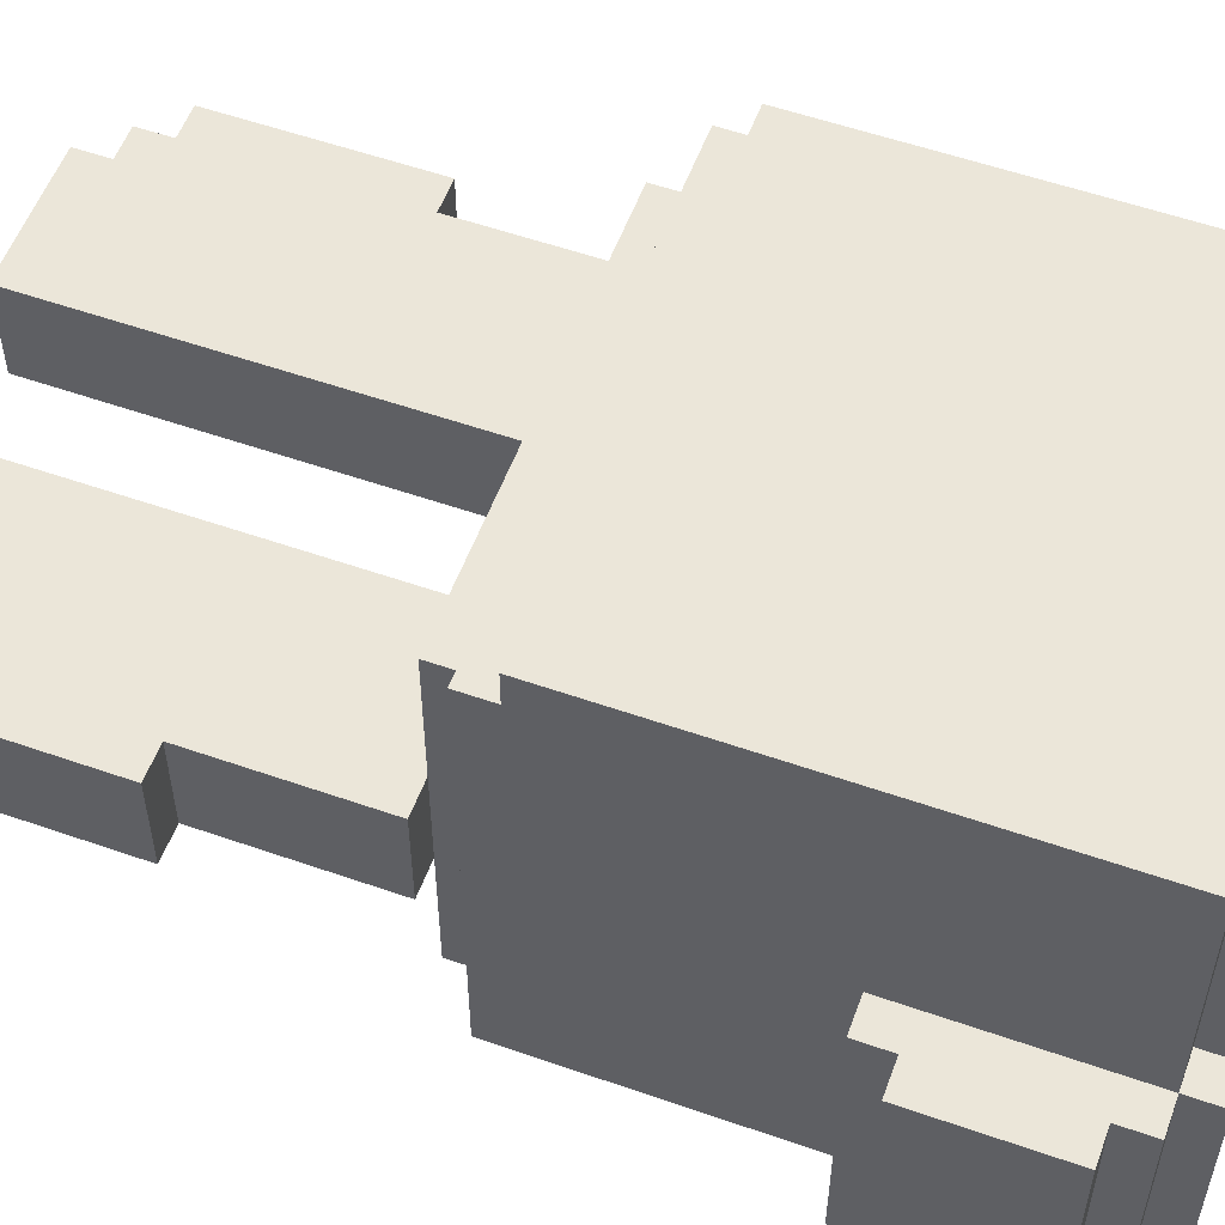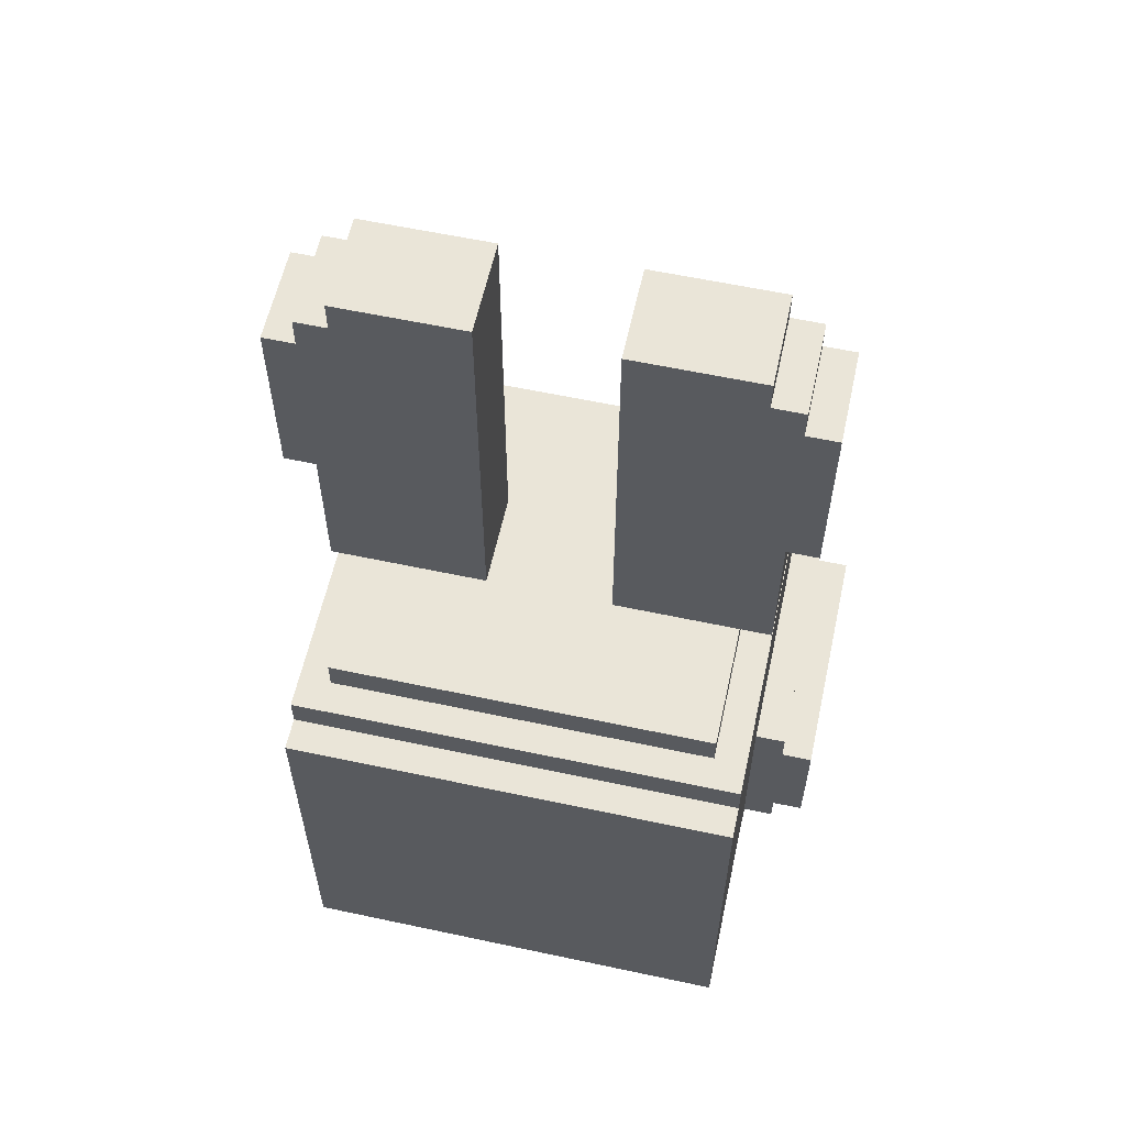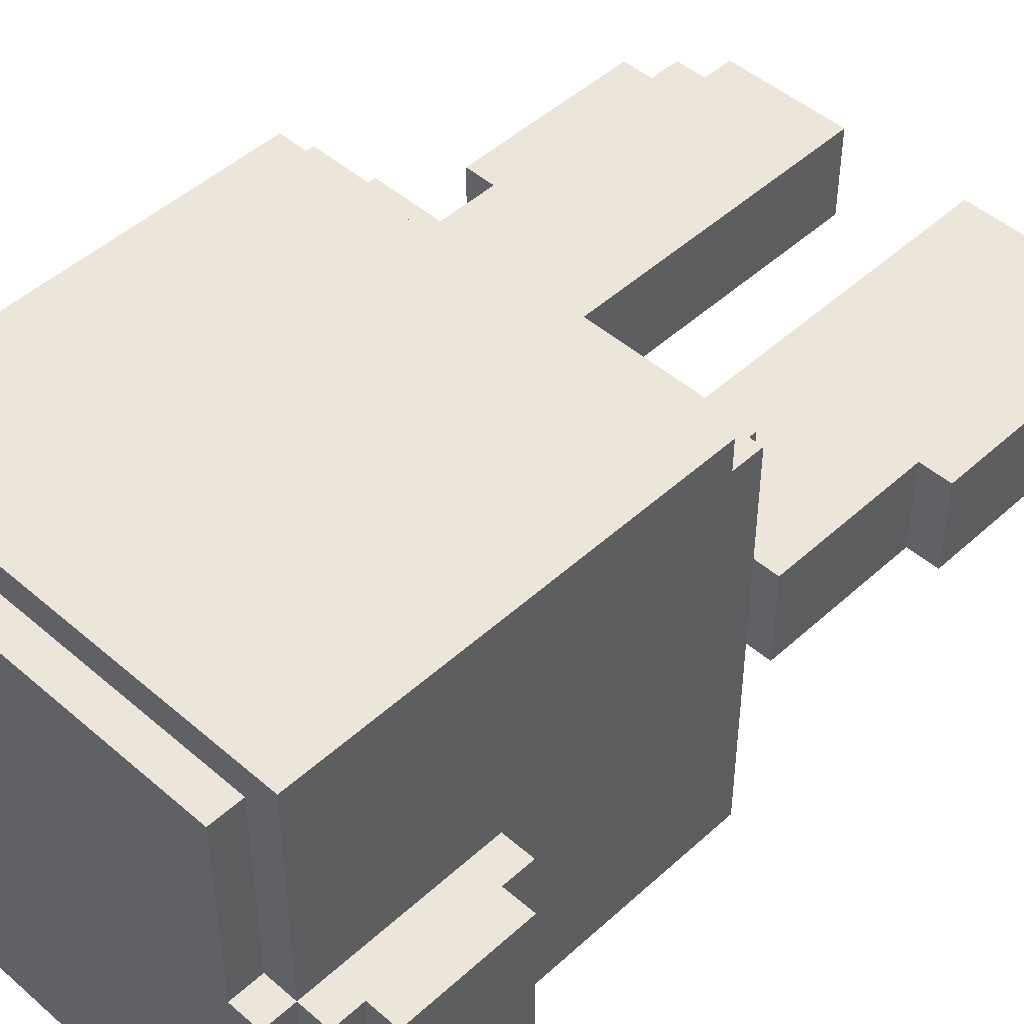
<metadata>
{"format":"obj","ext":"obj","renderer":"f3d","projection":"perspective","resolution":1024,"background":"white","views":[{"elev":55.6,"azim":110.2,"up":"+Y"},{"elev":59.5,"azim":-167.6,"up":"+Z"},{"elev":47.5,"azim":-135.7,"up":"+Y"}]}
</metadata>
<code>
g avatar_magical_rabbit_head_mesh
v 0.25 0.03125 -0.4219
v 0.25 -0.2188 -0.4219
v 0.25 -0.2188 -0.2344
v 0.25 0.03125 -0.2344
v 0.2188 0.03125 -0.4219
v 0.2188 0.03125 -0.4531
v 0.2188 -0.2188 -0.4531
v 0.2188 -0.2188 -0.4219
v 0.2188 0.25 -0.4219
v 0.2188 0.2187 -0.01562
v 0.2188 0.25 -0.01562
v 0.2188 0.03125 -0.2344
v 0.2188 -0.1875 -0.2344
v 0.2188 -0.1875 0.01562
v 0.2188 0.2187 0.01562
v 0.2188 0.03125 -0.4219
v 0.1875 0.2188 -0.4219
v 0.1875 0.2188 -0.4531
v 0.1875 0.03125 -0.4531
v 0.1875 0.03125 -0.4219
v 0.1562 -0.1875 -0.3281
v 0.1562 -0.1875 -0.3594
v 0.1562 -0.2188 -0.3594
v 0.1562 -0.2188 -0.3281
v 0.0625 -0.1875 -0.3594
v 0.0625 -0.1875 -0.4219
v 0.0625 -0.2187 -0.4219
v 0.0625 -0.2187 -0.3594
v 0.0625 -0.2188 -0.2344
v 0.0625 -0.2188 -0.2656
v 0.0625 -0.25 -0.2656
v 0.0625 -0.25 -0.2344
v 0.03125 -0.2188 -0.2656
v 0.03125 -0.2188 -0.2969
v 0.03125 -0.25 -0.2969
v 0.03125 -0.25 -0.2656
v -0.1562 -0.1875 -0.3906
v -0.1562 -0.1875 -0.4219
v -0.1562 -0.2187 -0.4219
v -0.1562 -0.2188 -0.3906
v -0.1875 -0.1875 -0.3281
v -0.1875 -0.1875 -0.3906
v -0.1875 -0.2188 -0.3906
v -0.1875 -0.2187 -0.3281
v 0.1875 -0.1875 -0.3281
v 0.1875 -0.2188 -0.3281
v 0.1875 -0.2188 -0.3906
v 0.1875 -0.1875 -0.3906
v 0.1562 -0.1875 -0.3906
v 0.1562 -0.2188 -0.3906
v 0.1562 -0.2188 -0.4219
v 0.1562 -0.1875 -0.4219
v -0.03125 -0.2188 -0.2656
v -0.03125 -0.25 -0.2656
v -0.03125 -0.25 -0.2969
v -0.03125 -0.2188 -0.2969
v -0.0625 -0.1875 -0.3594
v -0.0625 -0.2187 -0.3594
v -0.0625 -0.2187 -0.4219
v -0.0625 -0.1875 -0.4219
v -0.0625 -0.2188 -0.2344
v -0.0625 -0.25 -0.2344
v -0.0625 -0.25 -0.2656
v -0.0625 -0.2188 -0.2656
v -0.1562 -0.1875 -0.3281
v -0.1562 -0.2187 -0.3281
v -0.1562 -0.2187 -0.3594
v -0.1562 -0.1875 -0.3594
v -0.1875 0.2188 -0.4219
v -0.1875 0.03125 -0.4219
v -0.1875 0.03125 -0.4531
v -0.1875 0.2188 -0.4531
v -0.2187 0.03125 -0.4219
v -0.2188 -0.2187 -0.4219
v -0.2188 -0.2188 -0.4531
v -0.2188 0.03125 -0.4531
v -0.2188 0.03125 -0.2344
v -0.2187 0.2188 -0.01562
v -0.2188 -0.1875 -0.2344
v -0.2188 -0.1875 0.01562
v -0.2187 0.2188 0.01562
v -0.2187 0.25 -0.4219
v -0.2187 0.03125 -0.4219
v -0.2187 0.25 -0.01562
v -0.2187 0.25 -0.4219
v 0.2188 0.25 -0.4219
v 0.2188 0.25 -0.01562
v -0.2187 0.25 -0.01562
v -0.1875 0.2188 -0.4531
v 0.1875 0.2188 -0.4531
v 0.1875 0.2188 -0.4219
v -0.1875 0.2188 -0.4219
v -0.2187 0.2188 -0.01562
v 0.2188 0.2187 -0.01562
v 0.2188 0.2187 0.01562
v -0.2187 0.2188 0.01562
v 0.25 0.03125 -0.2344
v 0.2188 0.03125 -0.2344
v 0.2188 0.03125 -0.4219
v 0.25 0.03125 -0.4219
v 0.1875 0.03125 -0.4531
v 0.2188 0.03125 -0.4531
v 0.2188 0.03125 -0.4219
v 0.1875 0.03125 -0.4219
v -0.2188 0.03125 -0.4531
v -0.1875 0.03125 -0.4531
v -0.1875 0.03125 -0.4219
v -0.2187 0.03125 -0.4219
v -0.25 0.03125 -0.4219
v -0.2187 0.03125 -0.4219
v -0.2188 0.03125 -0.2344
v -0.25 0.03125 -0.2344
v -0.2188 -0.1875 -0.2344
v -0.2188 -0.1875 0.01562
v 0.2188 -0.1875 0.01562
v 0.2188 -0.1875 -0.2344
v 0.2188 -0.2188 -0.4219
v 0.25 -0.2188 -0.2344
v 0.25 -0.2188 -0.4219
v 0.1875 -0.2188 -0.3906
v 0.2188 -0.2188 -0.4531
v 0.1562 -0.2188 -0.4219
v 0.1562 -0.2188 -0.3906
v 0.1875 -0.2188 -0.3281
v 0.1562 -0.2188 -0.3281
v 0.0625 -0.2188 -0.2656
v 0.0625 -0.2187 -0.4219
v -0.2188 -0.2188 -0.4531
v -0.0625 -0.2187 -0.4219
v -0.0625 -0.2187 -0.3594
v 0.0625 -0.2187 -0.3594
v 0.1562 -0.2188 -0.3594
v -0.1562 -0.2187 -0.4219
v -0.1875 -0.2188 -0.3906
v -0.2188 -0.2187 -0.4219
v -0.1875 -0.2187 -0.3281
v -0.25 -0.2188 -0.2344
v -0.25 -0.2187 -0.4219
v -0.1562 -0.2188 -0.3906
v -0.03125 -0.2188 -0.2969
v 0.03125 -0.2188 -0.2969
v 0.03125 -0.2188 -0.2656
v -0.0625 -0.2188 -0.2656
v -0.1562 -0.2187 -0.3281
v -0.03125 -0.2188 -0.2656
v -0.0625 -0.2188 -0.2344
v -0.1562 -0.2187 -0.3594
v 0.0625 -0.2188 -0.2344
v 0.03125 -0.25 -0.2656
v 0.0625 -0.25 -0.2344
v 0.0625 -0.25 -0.2656
v -0.03125 -0.25 -0.2656
v -0.03125 -0.25 -0.2969
v 0.03125 -0.25 -0.2969
v -0.0625 -0.25 -0.2344
v -0.0625 -0.25 -0.2656
v 0.1875 0.03125 -0.4531
v 0.1875 0.2188 -0.4531
v -0.1875 0.2188 -0.4531
v -0.1875 0.03125 -0.4531
v -0.2188 -0.2188 -0.4531
v 0.2188 -0.2188 -0.4531
v 0.2188 0.03125 -0.4531
v -0.2188 0.03125 -0.4531
v 0.1875 0.2188 -0.4219
v 0.2188 0.25 -0.4219
v -0.2187 0.25 -0.4219
v -0.1875 0.2188 -0.4219
v 0.2188 0.03125 -0.4219
v 0.1875 0.03125 -0.4219
v -0.1875 0.03125 -0.4219
v -0.2187 0.03125 -0.4219
v 0.25 -0.2188 -0.4219
v 0.25 0.03125 -0.4219
v 0.2188 0.03125 -0.4219
v 0.2188 -0.2188 -0.4219
v -0.2188 -0.2187 -0.4219
v -0.2187 0.03125 -0.4219
v -0.25 0.03125 -0.4219
v -0.25 -0.2187 -0.4219
v 0.1562 -0.2188 -0.3594
v 0.1562 -0.1875 -0.3594
v 0.0625 -0.1875 -0.3594
v 0.0625 -0.2187 -0.3594
v -0.0625 -0.2187 -0.3594
v -0.0625 -0.1875 -0.3594
v -0.1562 -0.1875 -0.3594
v -0.1562 -0.2187 -0.3594
v 0.1875 -0.2188 -0.3281
v 0.1875 -0.1875 -0.3281
v 0.1562 -0.1875 -0.3281
v 0.1562 -0.2188 -0.3281
v -0.1562 -0.2187 -0.3281
v -0.1562 -0.1875 -0.3281
v -0.1875 -0.1875 -0.3281
v -0.1875 -0.2187 -0.3281
v 0.03125 -0.25 -0.2969
v 0.03125 -0.2188 -0.2969
v -0.03125 -0.2188 -0.2969
v -0.03125 -0.25 -0.2969
v 0.0625 -0.25 -0.2656
v 0.0625 -0.2188 -0.2656
v 0.03125 -0.2188 -0.2656
v 0.03125 -0.25 -0.2656
v -0.03125 -0.25 -0.2656
v -0.03125 -0.2188 -0.2656
v -0.0625 -0.2188 -0.2656
v -0.0625 -0.25 -0.2656
v 0.1562 -0.2188 -0.4219
v 0.0625 -0.2187 -0.4219
v 0.0625 -0.1875 -0.4219
v 0.1562 -0.1875 -0.4219
v -0.0625 -0.2187 -0.4219
v -0.1562 -0.2187 -0.4219
v -0.1562 -0.1875 -0.4219
v -0.0625 -0.1875 -0.4219
v 0.1875 -0.2188 -0.3906
v 0.1562 -0.2188 -0.3906
v 0.1562 -0.1875 -0.3906
v 0.1875 -0.1875 -0.3906
v -0.1562 -0.2188 -0.3906
v -0.1875 -0.2188 -0.3906
v -0.1875 -0.1875 -0.3906
v -0.1562 -0.1875 -0.3906
v 0.2188 -0.1875 -0.2344
v 0.2188 0.03125 -0.2344
v 0.25 0.03125 -0.2344
v 0.25 -0.2188 -0.2344
v 0.0625 -0.2188 -0.2344
v -0.0625 -0.2188 -0.2344
v 0.0625 -0.25 -0.2344
v -0.0625 -0.25 -0.2344
v -0.2188 -0.1875 -0.2344
v -0.25 -0.2188 -0.2344
v -0.25 0.03125 -0.2344
v -0.2188 0.03125 -0.2344
v 0.2188 0.2187 -0.01562
v -0.2187 0.2188 -0.01562
v -0.2187 0.25 -0.01562
v 0.2188 0.25 -0.01562
v 0.2188 -0.1875 0.01562
v -0.2188 -0.1875 0.01562
v -0.2187 0.2188 0.01562
v 0.2188 0.2187 0.01562
v -0.25 0.03125 -0.4219
v -0.25 0.03125 -0.2344
v -0.25 -0.2188 -0.2344
v -0.25 -0.2187 -0.4219
v 0.0625 -0.1875 -0.3594
v 0.1562 -0.1875 -0.3906
v 0.0625 -0.1875 -0.4219
v 0.1562 -0.1875 -0.3594
v 0.1875 -0.1875 -0.3906
v 0.1562 -0.1875 -0.4219
v 0.1875 -0.1875 -0.3281
v 0.1562 -0.1875 -0.3281
v -0.0625 -0.1875 -0.4219
v -0.1562 -0.1875 -0.3906
v -0.0625 -0.1875 -0.3594
v -0.1562 -0.1875 -0.3594
v -0.1875 -0.1875 -0.3906
v -0.1562 -0.1875 -0.4219
v -0.1875 -0.1875 -0.3281
v -0.1562 -0.1875 -0.3281
v 0.2812 0.03125 -0.2656
v 0.2812 0.03125 -0.3906
v 0.2812 -0.2188 -0.3906
v 0.2812 -0.2188 -0.2656
v -0.2812 0.03125 -0.2656
v -0.2812 -0.2188 -0.2656
v -0.2812 -0.2188 -0.3906
v -0.2812 0.03125 -0.3906
v 0.25 0.03125 -0.3906
v 0.2812 0.03125 -0.3906
v 0.2812 0.03125 -0.2656
v 0.25 0.03125 -0.2656
v -0.2812 0.03125 -0.3906
v -0.25 0.03125 -0.3906
v -0.25 0.03125 -0.2656
v -0.2812 0.03125 -0.2656
v 0.25 -0.2188 -0.3906
v 0.25 -0.2188 -0.2656
v 0.2812 -0.2188 -0.2656
v 0.2812 -0.2188 -0.3906
v -0.2812 -0.2188 -0.3906
v -0.2812 -0.2188 -0.2656
v -0.25 -0.2188 -0.2656
v -0.25 -0.2188 -0.3906
v 0.2812 -0.2188 -0.3906
v 0.2812 0.03125 -0.3906
v 0.25 0.03125 -0.3906
v 0.25 -0.2188 -0.3906
v -0.25 -0.2188 -0.3906
v -0.25 0.03125 -0.3906
v -0.2812 0.03125 -0.3906
v -0.2812 -0.2188 -0.3906
v 0.2812 -0.2188 -0.2656
v 0.25 -0.2188 -0.2656
v 0.25 0.03125 -0.2656
v 0.2812 0.03125 -0.2656
v -0.25 -0.2188 -0.2656
v -0.2812 -0.2188 -0.2656
v -0.2812 0.03125 -0.2656
v -0.25 0.03125 -0.2656
v 0.25 0.0625 0.3906
v 0.25 0.0625 0.2031
v 0.25 -0.03125 0.2031
v 0.25 -0.03125 0.3906
v 0.2188 0.0625 0.2031
v 0.2188 0.0625 0.04687
v 0.2188 -0.03125 0.04687
v 0.2188 -0.03125 0.2031
v 0.2188 0.0625 0.4219
v 0.2188 0.0625 0.3906
v 0.2188 -0.03125 0.3906
v 0.2188 -0.03125 0.4219
v 0.1875 0.0625 0.4531
v 0.1875 0.0625 0.4219
v 0.1875 -0.03125 0.4219
v 0.1875 -0.03125 0.4531
v 0.0625 0.0625 0.4531
v 0.0625 -0.03125 0.4531
v 0.0625 -0.03125 0.04687
v 0.0625 0.0625 0.04687
v 0.2188 0.0625 0.2031
v 0.25 0.0625 0.2031
v 0.25 0.0625 0.3906
v 0.2188 0.0625 0.3906
v 0.0625 0.0625 0.04687
v 0.1875 0.0625 0.4219
v 0.0625 0.0625 0.4531
v 0.1875 0.0625 0.4531
v 0.2188 0.0625 0.4219
v 0.2188 0.0625 0.04687
v 0.2188 -0.03125 0.2031
v 0.2188 -0.03125 0.3906
v 0.25 -0.03125 0.3906
v 0.25 -0.03125 0.2031
v 0.0625 -0.03125 0.04687
v 0.2188 -0.03125 0.04687
v 0.1875 -0.03125 0.4219
v 0.0625 -0.03125 0.4531
v 0.1875 -0.03125 0.4531
v 0.2188 -0.03125 0.4219
v 0.25 -0.03125 0.2031
v 0.25 0.0625 0.2031
v 0.2188 0.0625 0.2031
v 0.2188 -0.03125 0.2031
v 0.25 -0.03125 0.3906
v 0.2188 -0.03125 0.3906
v 0.2188 0.0625 0.3906
v 0.25 0.0625 0.3906
v 0.2188 -0.03125 0.4219
v 0.1875 -0.03125 0.4219
v 0.1875 0.0625 0.4219
v 0.2188 0.0625 0.4219
v 0.1875 -0.03125 0.4531
v 0.0625 -0.03125 0.4531
v 0.0625 0.0625 0.4531
v 0.1875 0.0625 0.4531
v 0.2188 -0.03125 0.04687
v 0.2188 0.0625 0.04687
v 0.0625 0.0625 0.04687
v 0.0625 -0.03125 0.04687
v -0.25 -0.03125 0.2031
v -0.25 0.0625 0.2031
v -0.25 0.0625 0.3906
v -0.25 -0.03125 0.3906
v -0.2187 -0.03125 0.04687
v -0.2187 0.0625 0.04687
v -0.2187 0.0625 0.2031
v -0.2187 -0.03125 0.2031
v -0.2187 -0.03125 0.3906
v -0.2187 0.0625 0.3906
v -0.2187 0.0625 0.4219
v -0.2187 -0.03125 0.4219
v -0.1875 -0.03125 0.4219
v -0.1875 0.0625 0.4219
v -0.1875 0.0625 0.4531
v -0.1875 -0.03125 0.4531
v -0.0625 0.0625 0.4531
v -0.0625 0.0625 0.04687
v -0.0625 -0.03125 0.04687
v -0.0625 -0.03125 0.4531
v -0.25 0.0625 0.3906
v -0.25 0.0625 0.2031
v -0.2187 0.0625 0.2031
v -0.2187 0.0625 0.3906
v -0.0625 0.0625 0.04687
v -0.1875 0.0625 0.4219
v -0.0625 0.0625 0.4531
v -0.1875 0.0625 0.4531
v -0.2187 0.0625 0.4219
v -0.2187 0.0625 0.04687
v -0.2187 -0.03125 0.2031
v -0.25 -0.03125 0.2031
v -0.25 -0.03125 0.3906
v -0.2187 -0.03125 0.3906
v -0.0625 -0.03125 0.04687
v -0.2187 -0.03125 0.04687
v -0.1875 -0.03125 0.4219
v -0.0625 -0.03125 0.4531
v -0.1875 -0.03125 0.4531
v -0.2187 -0.03125 0.4219
v -0.2187 0.0625 0.2031
v -0.25 0.0625 0.2031
v -0.25 -0.03125 0.2031
v -0.2187 -0.03125 0.2031
v -0.25 -0.03125 0.3906
v -0.25 0.0625 0.3906
v -0.2187 0.0625 0.3906
v -0.2187 -0.03125 0.3906
v -0.2187 -0.03125 0.4219
v -0.2187 0.0625 0.4219
v -0.1875 0.0625 0.4219
v -0.1875 -0.03125 0.4219
v -0.1875 -0.03125 0.4531
v -0.1875 0.0625 0.4531
v -0.0625 0.0625 0.4531
v -0.0625 -0.03125 0.4531
v -0.0625 0.0625 0.04687
v -0.2187 0.0625 0.04687
v -0.2187 -0.03125 0.04687
v -0.0625 -0.03125 0.04687
v 0.1875 0.1875 0.04687
v 0.1875 0.1875 0.01562
v 0.1875 -0.1563 0.01562
v 0.1875 -0.1563 0.04687
v -0.1875 0.1875 0.04687
v -0.1875 -0.1563 0.04687
v -0.1875 -0.1562 0.01562
v -0.1875 0.1875 0.01562
v -0.1875 0.1875 0.01562
v 0.1875 0.1875 0.01562
v 0.1875 0.1875 0.04687
v -0.1875 0.1875 0.04687
v -0.1875 -0.1562 0.01562
v -0.1875 -0.1563 0.04687
v 0.1875 -0.1563 0.04687
v 0.1875 -0.1563 0.01562
v 0.1875 0.1875 0.04687
v 0.1875 -0.1563 0.04687
v -0.1875 -0.1563 0.04687
v -0.1875 0.1875 0.04687
g avatar_magical_rabbit_head_mesh_0
f 3 2 1
f 4 3 1
f 7 6 5
f 8 7 5
f 11 10 9
f 10 12 9
f 10 13 12
f 14 13 10
f 15 14 10
f 12 16 9
f 19 18 17
f 20 19 17
f 23 22 21
f 24 23 21
f 27 26 25
f 28 27 25
f 31 30 29
f 32 31 29
f 35 34 33
f 36 35 33
f 39 38 37
f 40 39 37
f 43 42 41
f 44 43 41
f 47 46 45
f 48 47 45
f 51 50 49
f 52 51 49
f 55 54 53
f 56 55 53
f 59 58 57
f 60 59 57
f 63 62 61
f 64 63 61
f 67 66 65
f 68 67 65
f 71 70 69
f 72 71 69
f 75 74 73
f 76 75 73
f 79 78 77
f 78 79 80
f 78 80 81
f 78 82 77
f 82 83 77
f 78 84 82
f 87 86 85
f 88 87 85
f 91 90 89
f 92 91 89
f 95 94 93
f 96 95 93
f 99 98 97
f 100 99 97
f 103 102 101
f 104 103 101
f 107 106 105
f 108 107 105
f 111 110 109
f 112 111 109
f 115 114 113
f 116 115 113
f 119 118 117
f 120 117 118
f 121 117 120
f 122 121 120
f 122 120 123
f 124 120 118
f 125 124 118
f 126 125 118
f 121 122 127
f 128 121 127
f 129 128 127
f 130 129 127
f 131 130 127
f 125 126 131
f 132 125 131
f 129 133 128
f 128 133 134
f 135 128 134
f 135 134 136
f 137 135 136
f 137 138 135
f 133 139 134
f 140 130 131
f 141 140 131
f 126 141 131
f 141 126 142
f 140 143 130
f 143 144 130
f 137 136 144
f 143 137 144
f 140 145 143
f 143 146 137
f 144 147 130
f 118 148 126
f 151 150 149
f 152 149 150
f 149 152 153
f 154 149 153
f 155 152 150
f 152 155 156
f 159 158 157
f 160 159 157
f 161 160 157
f 162 161 157
f 157 163 162
f 161 164 160
f 167 166 165
f 168 167 165
f 165 166 169
f 170 165 169
f 167 168 171
f 172 167 171
f 175 174 173
f 176 175 173
f 179 178 177
f 180 179 177
f 183 182 181
f 184 183 181
f 187 186 185
f 188 187 185
f 191 190 189
f 192 191 189
f 195 194 193
f 196 195 193
f 199 198 197
f 200 199 197
f 203 202 201
f 204 203 201
f 207 206 205
f 208 207 205
f 211 210 209
f 212 211 209
f 215 214 213
f 216 215 213
f 219 218 217
f 220 219 217
f 223 222 221
f 224 223 221
f 227 226 225
f 228 227 225
f 225 229 228
f 230 229 225
f 229 230 231
f 230 232 231
f 233 230 225
f 233 234 230
f 235 234 233
f 236 235 233
f 239 238 237
f 240 239 237
f 243 242 241
f 244 243 241
f 247 246 245
f 248 247 245
f 251 250 249
f 250 252 249
f 250 253 252
f 251 254 250
f 253 255 252
f 255 256 252
f 259 258 257
f 259 260 258
f 260 261 258
f 258 262 257
f 260 263 261
f 260 264 263
f 267 266 265
f 268 267 265
f 271 270 269
f 272 271 269
f 275 274 273
f 276 275 273
f 279 278 277
f 280 279 277
f 283 282 281
f 284 283 281
f 287 286 285
f 288 287 285
f 291 290 289
f 292 291 289
f 295 294 293
f 296 295 293
f 299 298 297
f 300 299 297
f 303 302 301
f 304 303 301
f 307 306 305
f 308 307 305
f 311 310 309
f 312 311 309
f 315 314 313
f 316 315 313
f 319 318 317
f 320 319 317
f 323 322 321
f 324 323 321
f 327 326 325
f 328 327 325
f 325 329 328
f 329 330 328
f 329 331 330
f 331 332 330
f 330 333 328
f 325 334 329
f 337 336 335
f 338 337 335
f 335 336 339
f 340 335 339
f 336 341 339
f 339 341 342
f 341 343 342
f 336 344 341
f 347 346 345
f 348 347 345
f 351 350 349
f 352 351 349
f 355 354 353
f 356 355 353
f 359 358 357
f 360 359 357
f 363 362 361
f 364 363 361
f 367 366 365
f 368 367 365
f 371 370 369
f 372 371 369
f 375 374 373
f 376 375 373
f 379 378 377
f 380 379 377
f 383 382 381
f 384 383 381
f 387 386 385
f 388 387 385
f 389 387 388
f 390 389 388
f 391 389 390
f 392 391 390
f 393 390 388
f 389 394 387
f 397 396 395
f 398 397 395
f 398 395 399
f 395 400 399
f 401 398 399
f 401 399 402
f 403 401 402
f 404 398 401
f 407 406 405
f 408 407 405
f 411 410 409
f 412 411 409
f 415 414 413
f 416 415 413
f 419 418 417
f 420 419 417
f 423 422 421
f 424 423 421
f 427 426 425
f 428 427 425
f 431 430 429
f 432 431 429
f 435 434 433
f 436 435 433
f 439 438 437
f 440 439 437
f 443 442 441
f 444 443 441

</code>
